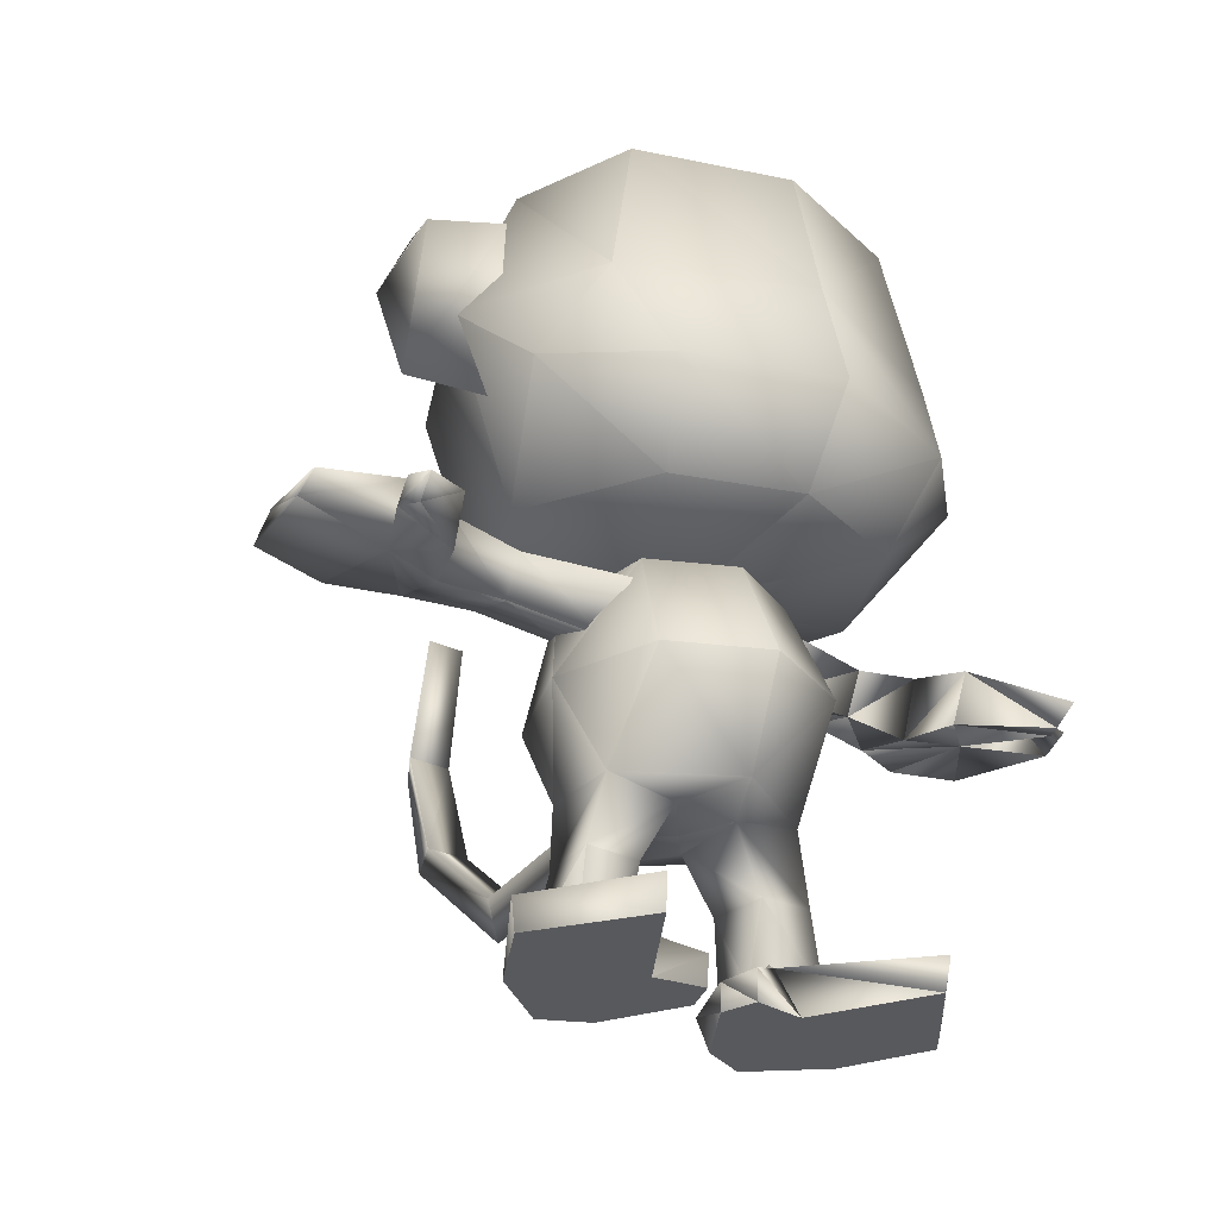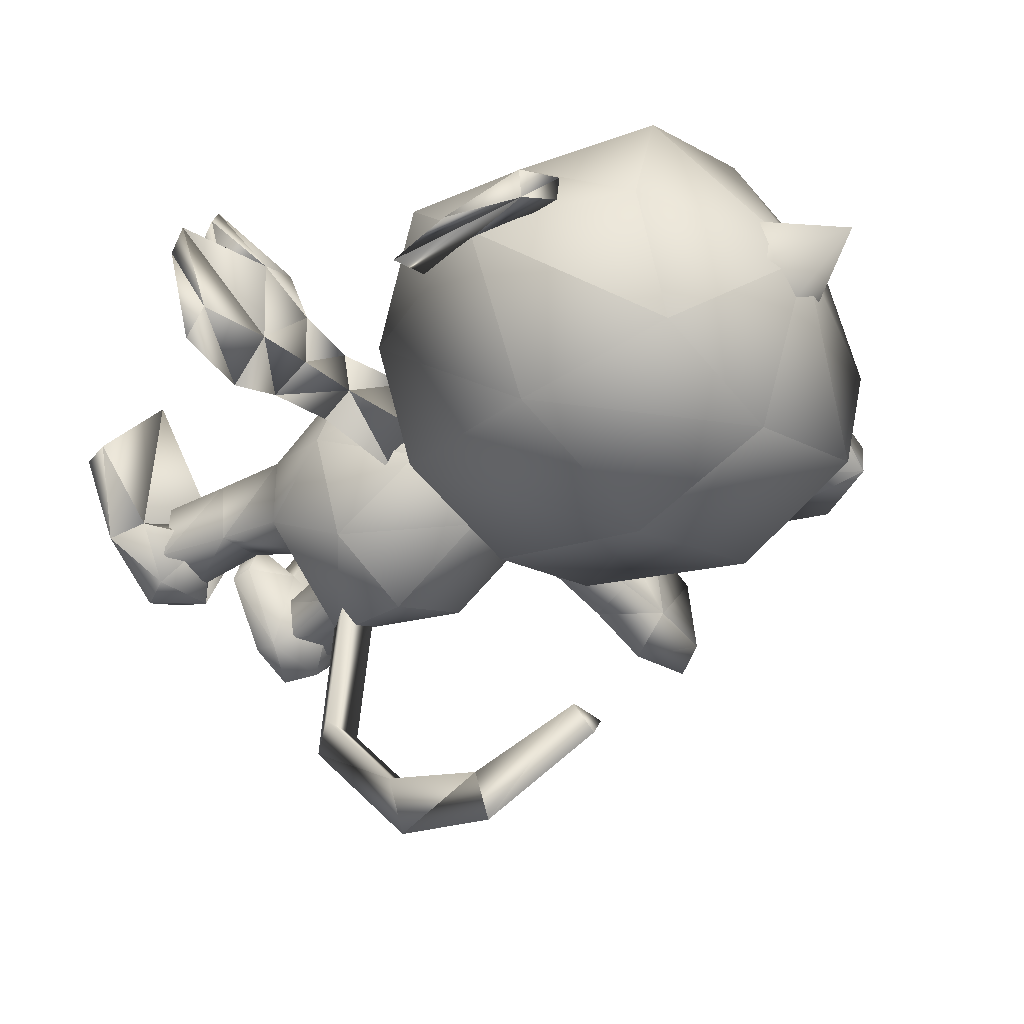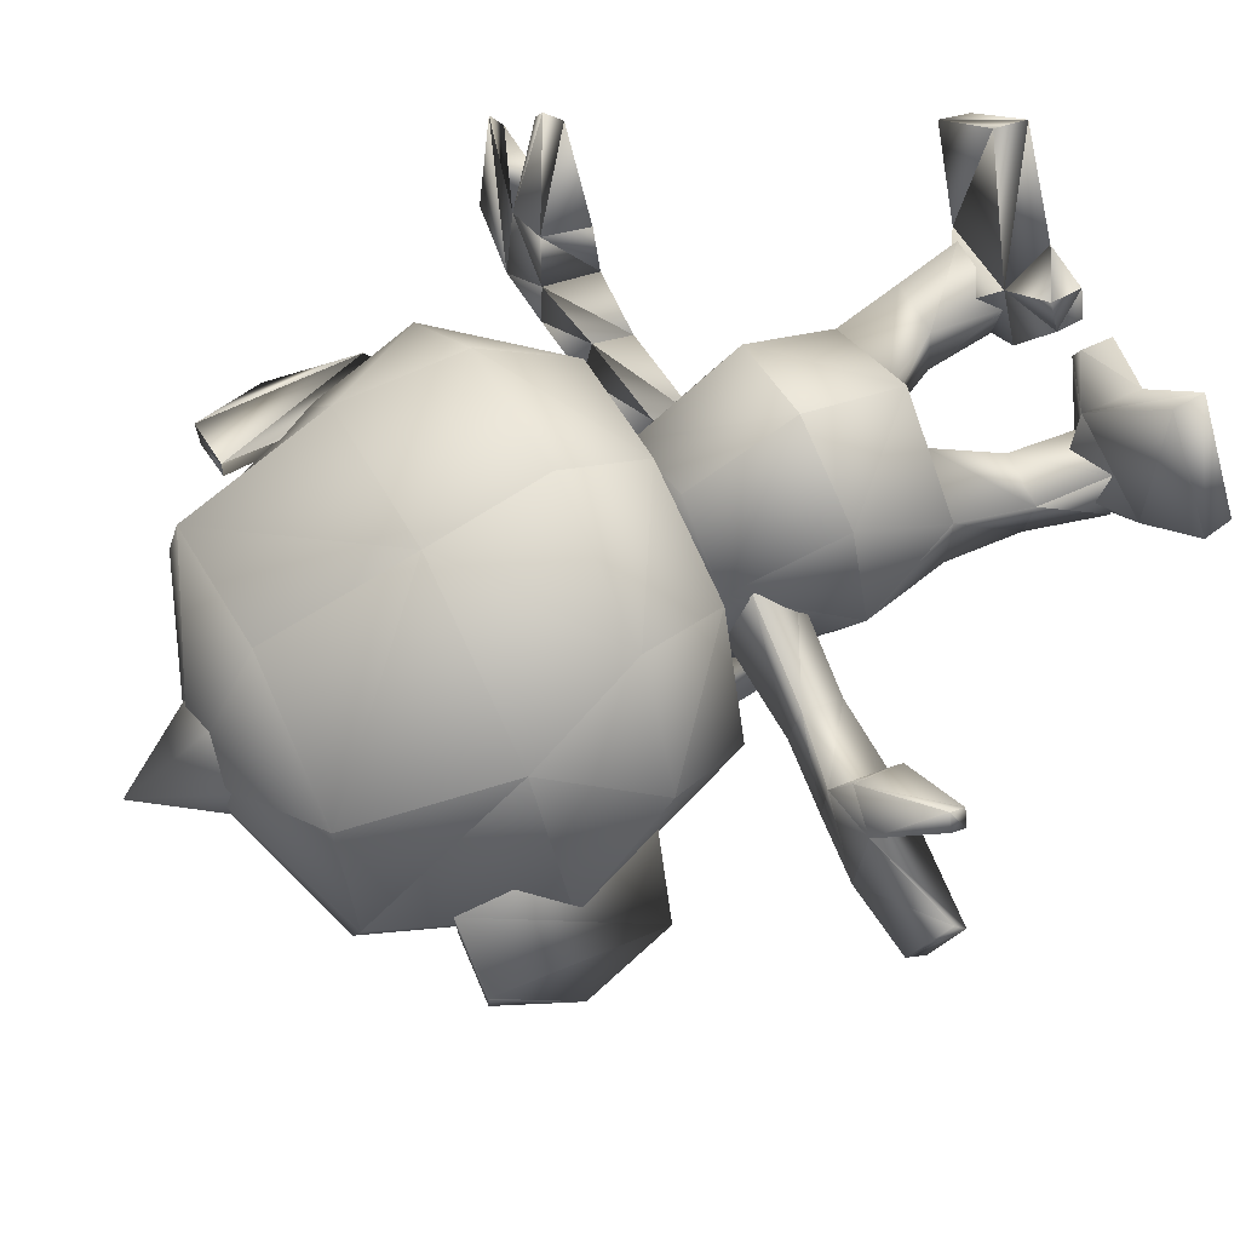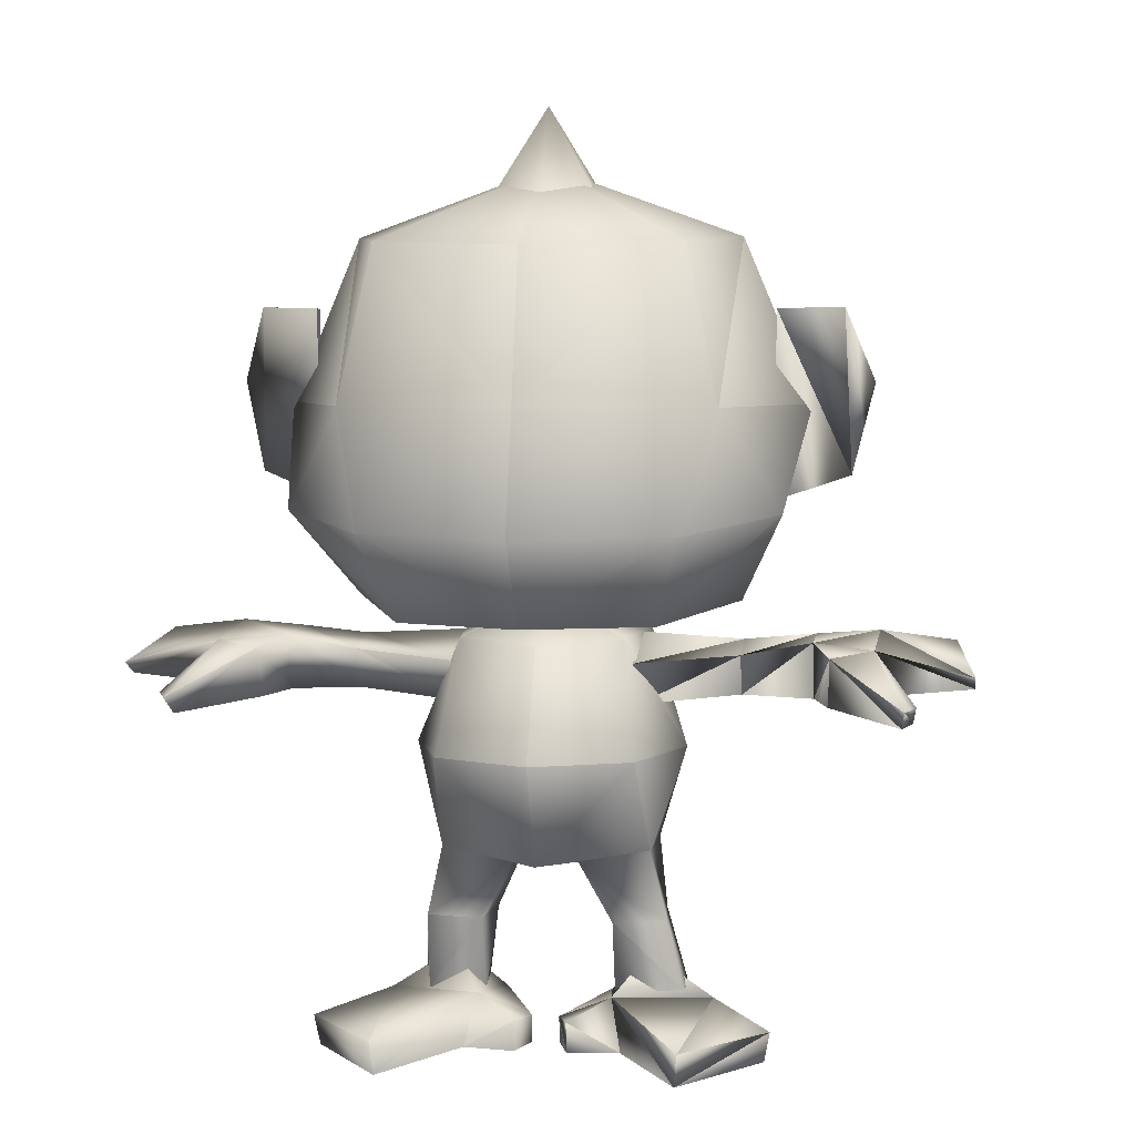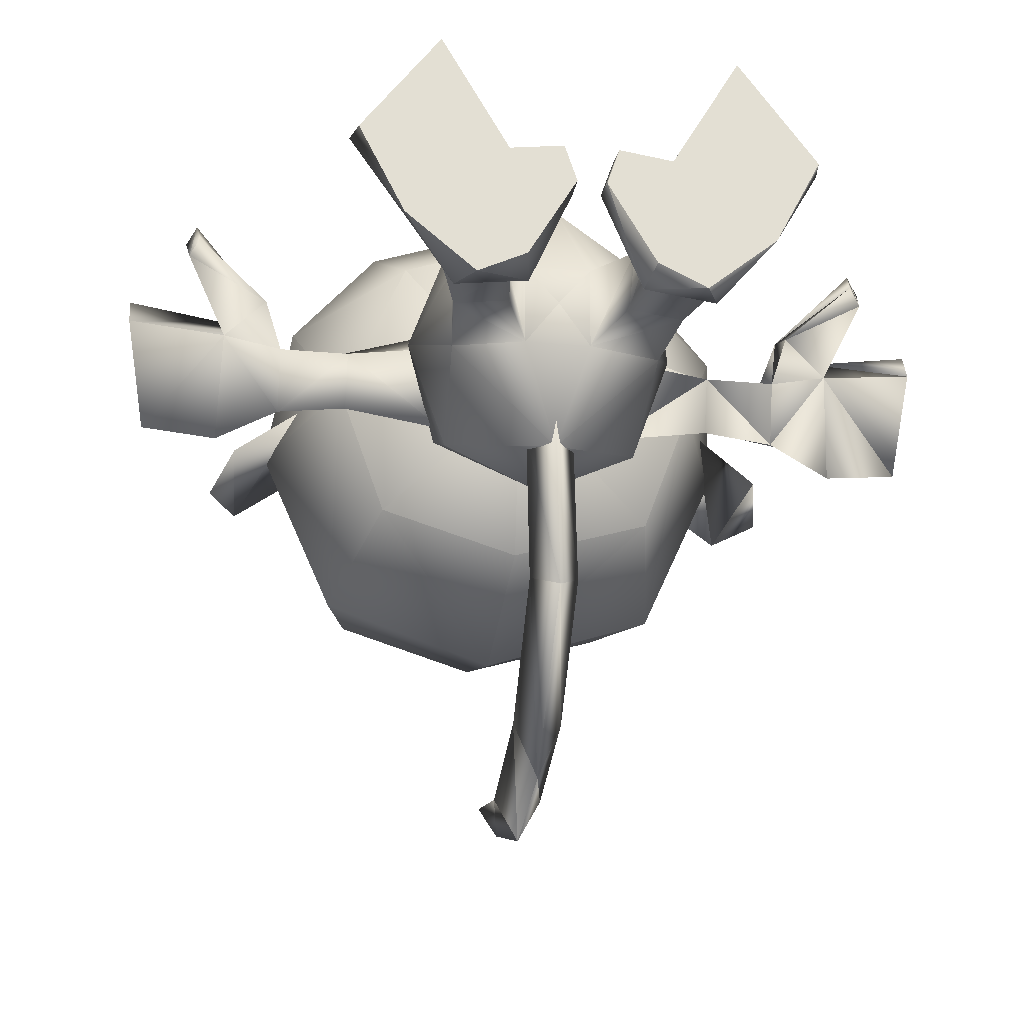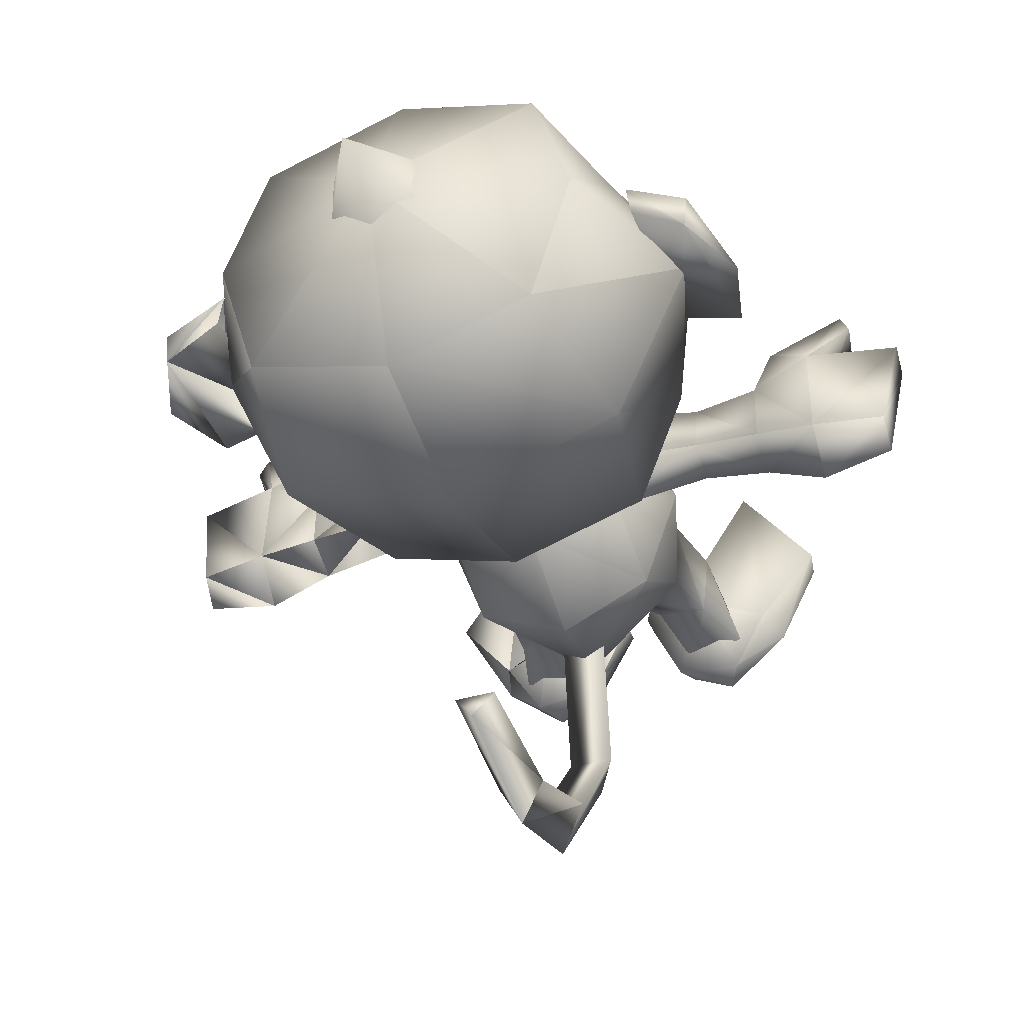
<metadata>
{"format":"obj","ext":"obj","renderer":"f3d","projection":"perspective","resolution":1024,"background":"white","views":[{"elev":-30.2,"azim":-34.6,"up":"+Y"},{"elev":-38.1,"azim":131.7,"up":"+Z"},{"elev":68.0,"azim":-117.2,"up":"+Z"},{"elev":5.1,"azim":8.7,"up":"+Y"},{"elev":-22.5,"azim":-9.3,"up":"+Z"},{"elev":-38.4,"azim":-159.1,"up":"+Z"}]}
</metadata>
<code>
o Cone
v 0 8.61 -1.597
v 1.383 8.61 -0.7987
v 1.383 8.61 0.7987
v -0 8.61 1.597
v 0 11.01 0
v -1.383 8.61 0.7987
v -1.383 8.61 -0.7987
f 1 5 2
f 2 5 3
f 3 5 4
f 4 5 6
f 6 5 7
f 7 5 1
f 1 2 3 4 6 7
o Cube_Cube.001
v -1.597 4.811 -0.1231
v -0.0219 5.062 -0.1231
v 1.554 4.811 -0.1231
v -0.0219 4.56 -0.1231
v -0.0219 4.811 1.354
v -0.0219 4.811 -1.601
v -1.204 4.811 0.9851
v -1.204 4.623 -0.1231
v -1.204 4.811 -1.231
v -1.204 5 -0.1231
v -0.0219 5 0.9851
v -0.0219 5 -1.231
v 1.16 5 -0.1231
v 1.16 4.811 0.9851
v 1.16 4.811 -1.231
v 1.16 4.623 -0.1231
v -0.0219 4.623 0.9851
v -0.0219 4.623 -1.231
v -0.8972 4.672 0.6978
v -0.8972 4.672 -0.9439
v -0.8972 4.951 0.6978
v -0.8972 4.951 -0.9439
v 0.8534 4.672 0.6978
v 0.8534 4.672 -0.9439
v 0.8534 4.951 0.6978
v 0.8534 4.951 -0.9439
f 8 15 26 14
f 8 16 27 15
f 8 17 29 16
f 8 14 28 17
f 9 17 28 18
f 9 19 29 17
f 9 20 33 19
f 9 18 32 20
f 10 20 32 21
f 10 22 33 20
f 10 23 31 22
f 10 21 30 23
f 11 23 30 24
f 11 25 31 23
f 11 15 27 25
f 11 24 26 15
f 12 18 28 14
f 12 21 32 18
f 12 24 30 21
f 12 14 26 24
f 13 19 33 22
f 13 16 29 19
f 13 25 27 16
f 13 22 31 25
o ukiki_mesh
v 0.3921 2.147 0.2996
v 0 2.064 -0.1985
v 0.3921 2.147 -0.6967
v 1.246 2.3 0.2621
v 0 2.228 1.106
v -1.246 2.3 -0.7457
v 0 2.359 -1.935
v -0.3921 2.147 -0.6967
v -0.3921 2.147 0.2996
v -1.246 2.3 0.2621
v 1.246 2.3 -0.7457
v 1.483 5.109 1.696
v 2.284 5.246 -0.06506
v 2.847 6.346 1.228
v 3.098 7.553 -0.06506
v 0.284 2.734 -1.672
v 0.284 2.522 -3.54
v -0.284 2.734 -1.672
v -0.284 2.522 -3.54
v -1.483 5.109 1.696
v -2.847 6.346 1.228
v -2.284 5.246 -0.06506
v -3.098 7.553 -0.06506
v -2.758 8.656 -0.02017
v -2.69 6.443 0.1757
v -3.418 8.675 -0.4805
v -3.541 6.712 -0.3382
v -3.804 7.797 -0.5216
v 0 2.321 -1.439
v 0 2.103 -3.749
v 0 6.162 2.97
v 1.789 6.162 2.35
v 0 7.553 2.589
v 2.165 7.553 1.69
v 0 5.109 2.21
v 2.283 9.488 -0.06506
v 1.773 9.411 1.509
v 0 9.339 2.157
v -1.773 9.411 1.509
v -2.165 7.553 1.69
v -2.283 9.488 -0.06506
v -1.789 6.162 2.35
v -1.63 3.481 -0.1985
v -1.126 4.824 -0.882
v -1.164 3.481 -1.51
v 0 4.823 -1.362
v 0 3.481 -2.042
v 1.164 3.481 -1.51
v 1.126 4.824 -0.882
v 1.63 3.481 -0.1985
v 1.773 9.488 -1.763
v 2.165 7.553 -2.149
v 0 9.488 -2.309
v 0 7.553 -2.876
v -2.165 7.553 -2.149
v -1.773 9.488 -1.763
v -1.703 5.292 -1.651
v 0 5.292 -2.165
v 1.703 5.292 -1.651
v 0 5.246 -0.1985
v -0.9736 4.824 0.5238
v 0 4.788 1.037
v 0.9736 4.824 0.5238
v -2.7 8.656 0.3926
v -3.462 8.675 -0.05518
v -1.164 3.481 1.105
v 0 3.481 1.637
v 1.164 3.481 1.105
v -0.7115 1.411 -0.5523
v -0.8513 0.4208 -0.6817
v -1.353 1.433 -0.6338
v -1.617 0.5247 -0.6044
v -1.445 1.433 0.1817
v -1.447 0.5161 0.02815
v -0.7889 1.411 0.1994
v -0.7856 0.4897 -0.0893
v 0 10.3 -0.06506
v 0 4.89 -0.06506
v -0.9386 -0.05636 0.6016
v -0.7986 0.5462 0.3518
v -1.722 -0.05636 1.948
v -1.76 0.3416 2.021
v -1.956 0.4471 -0.2176
v -2.709 0.3104 0.7664
v -2.111 -0.05636 -0.3097
v -2.639 -0.05636 0.7254
v -1.5 0.3772 -0.9358
v -1.301 -0.05636 -0.9779
v -0.6545 0.3611 -0.8321
v -0.7327 -0.05636 -0.707
v -0.17 -0.05636 0.2519
v -0.1591 0.2714 0.2709
v -0.3145 -0.05636 0.6886
v -0.3068 0.3154 0.7061
v 0.2445 6.676 -5.124
v 0 6.765 -5.445
v -0.2445 6.676 -5.124
v -1.175 0.9516 -0.3042
v -0.284 5.147 -5.44
v 0.284 5.147 -5.44
v 0.284 3.704 -4.928
v -0.284 3.704 -4.928
v 0 3.685 -5.587
v 0 5.107 -5.957
v 0.7115 1.411 -0.5523
v 1.353 1.433 -0.6338
v 1.445 1.433 0.1817
v 0.7889 1.411 0.1994
v 0.8513 0.4208 -0.6817
v 1.617 0.5247 -0.6044
v 1.633 0.6085 0.1178
v 0.7856 0.4897 -0.0893
f 34 35 36
f 37 38 34
f 39 40 41
f 40 36 41
f 36 35 41
f 41 35 42
f 35 34 42
f 34 38 42
f 42 38 43
f 44 36 40
f 45 46 47
f 46 48 47
f 49 50 51
f 50 52 51
f 53 54 55
f 54 56 55
f 57 58 59
f 58 60 59
f 59 60 61
f 49 62 50
f 50 62 63
f 62 51 63
f 63 51 52
f 64 65 66
f 65 67 66
f 68 45 65
f 45 47 65
f 65 47 67
f 47 48 67
f 48 69 67
f 69 70 67
f 67 70 66
f 70 71 66
f 71 72 66
f 66 72 73
f 72 74 73
f 74 56 73
f 56 54 73
f 73 54 75
f 54 53 75
f 53 68 75
f 75 68 64
f 68 65 64
f 73 75 66
f 75 64 66
f 76 77 78
f 77 79 78
f 78 79 80
f 80 79 81
f 79 82 81
f 81 82 83
f 84 85 86
f 85 87 86
f 87 88 86
f 86 88 89
f 74 89 56
f 89 88 56
f 56 88 55
f 55 88 90
f 88 87 90
f 90 87 91
f 91 87 92
f 87 85 92
f 92 85 46
f 46 85 48
f 85 84 48
f 48 84 69
f 79 77 93
f 77 94 93
f 94 95 93
f 95 96 93
f 96 82 93
f 93 82 79
f 58 97 60
f 97 98 60
f 60 98 61
f 61 98 59
f 98 97 59
f 59 97 57
f 77 76 94
f 76 99 94
f 99 100 94
f 94 100 95
f 95 100 96
f 100 101 96
f 101 83 96
f 96 83 82
f 102 103 104
f 103 105 104
f 104 105 106
f 105 107 106
f 106 107 108
f 107 109 108
f 108 109 102
f 109 103 102
f 102 41 108
f 41 42 108
f 108 42 106
f 42 43 106
f 106 43 104
f 43 39 104
f 39 41 104
f 104 41 102
f 110 86 89
f 110 89 74
f 110 74 72
f 110 72 71
f 110 71 70
f 110 70 69
f 110 69 84
f 90 91 111
f 91 92 111
f 92 46 111
f 46 45 111
f 45 68 111
f 68 53 111
f 53 55 111
f 111 55 90
f 112 113 114
f 114 113 115
f 113 116 115
f 115 116 117
f 116 118 117
f 118 119 117
f 119 114 117
f 117 114 115
f 116 120 118
f 118 120 121
f 120 122 121
f 121 122 123
f 123 122 124
f 122 125 124
f 124 125 126
f 125 127 126
f 126 127 112
f 112 127 113
f 127 125 113
f 113 125 122
f 78 80 40
f 80 81 40
f 40 81 44
f 81 83 44
f 44 83 37
f 83 101 37
f 37 101 38
f 101 100 38
f 100 99 38
f 38 99 43
f 99 76 43
f 43 76 39
f 76 78 39
f 39 78 40
f 128 129 130
f 131 116 113
f 132 133 130
f 133 128 130
f 50 134 52
f 134 135 52
f 134 133 135
f 133 132 135
f 113 122 131
f 122 120 131
f 131 120 116
f 134 136 133
f 133 136 137
f 136 135 137
f 137 135 132
f 133 137 128
f 128 137 129
f 137 132 129
f 129 132 130
f 50 63 134
f 134 63 136
f 63 52 136
f 136 52 135
f 138 36 139
f 36 44 139
f 44 37 139
f 139 37 140
f 37 34 140
f 140 34 141
f 34 36 141
f 141 36 138
f 138 139 142
f 142 139 143
f 139 140 143
f 143 140 144
f 140 141 144
f 144 141 145
f 141 138 145
f 145 138 142
f 86 110 84
f 123 112 121
f 124 112 123
f 112 118 121
f 112 124 126
f 119 112 114
f 112 119 118
o ukiki_mesh.001
v 2.758 8.656 -0.02017
v 2.69 6.443 0.1757
v 3.418 8.675 -0.4805
v 3.541 6.712 -0.3382
v 3.804 7.797 -0.5216
v 2.7 8.656 0.3926
v 3.462 8.675 -0.05518
f 146 148 147
f 147 148 149
f 148 150 149
f 147 149 151
f 151 149 152
f 149 150 152
f 150 148 152
f 152 148 151
f 148 146 151
o ukiki_mesh.002
v -3.899 4.857 -0.704
v -3.877 4.753 0.5654
v -3.148 4.784 0.1666
v -3.375 4.675 0.7857
v -3.148 4.093 -0.07873
v -3.349 4.079 0.5579
v -3.854 4.151 0.08734
v -3.148 4.287 -0.8443
v -3.899 4.378 -1.22
v -3.148 4.811 -0.5989
v -1.005 4.821 -0.423
v -2.305 4.744 -0.4864
v -1.088 4.544 0.5217
v -2.305 4.623 0.1793
v -1.088 4.006 0.05807
v -2.305 4.132 -0.05889
v -1.088 4.372 -0.8867
v -2.305 4.319 -0.7247
v -4.337 3.997 1.082
v -4.377 4.213 1.343
v -4.254 4.185 1.589
v -4.212 3.963 1.32
v -5.027 4.291 0.2654
v -4.8 4.465 -1.096
v -4.8 4.744 -0.7476
v -5.027 4.459 0.5983
f 153 154 155
f 154 156 155
f 155 156 157
f 156 158 157
f 158 159 157
f 157 159 160
f 159 161 160
f 161 153 160
f 160 153 162
f 153 155 162
f 163 164 165
f 164 166 165
f 165 166 167
f 166 168 167
f 167 168 169
f 168 170 169
f 170 164 169
f 169 164 163
f 160 168 157
f 157 168 155
f 168 166 155
f 155 166 162
f 166 164 162
f 162 164 160
f 164 170 160
f 160 170 168
f 158 171 159
f 171 172 159
f 159 172 154
f 172 173 154
f 154 173 156
f 173 174 156
f 156 174 158
f 158 174 171
f 174 173 171
f 171 173 172
f 154 175 159
f 175 176 159
f 159 176 161
f 176 177 161
f 161 177 153
f 177 178 153
f 153 178 154
f 154 178 175
f 178 177 175
f 175 177 176
o ukiki_mesh.003
v 3.883 4.857 -0.704
v 3.861 4.753 0.5654
v 3.132 4.784 0.1666
v 3.359 4.675 0.7857
v 3.132 4.093 -0.07873
v 3.333 4.079 0.5579
v 3.838 4.151 0.08734
v 3.132 4.287 -0.8443
v 3.883 4.378 -1.22
v 3.132 4.811 -0.5989
v 0.9889 4.821 -0.423
v 2.29 4.744 -0.4864
v 1.072 4.544 0.5217
v 2.29 4.623 0.1793
v 1.072 4.006 0.05807
v 2.29 4.132 -0.05889
v 1.072 4.372 -0.8867
v 2.29 4.319 -0.7247
v 4.321 3.997 1.082
v 4.361 4.213 1.343
v 4.238 4.185 1.589
v 4.196 3.963 1.32
v 5.012 4.291 0.2654
v 4.784 4.465 -1.096
v 4.784 4.744 -0.7476
v 5.012 4.459 0.5983
f 179 181 180
f 180 181 182
f 181 183 182
f 182 183 184
f 184 183 185
f 183 186 185
f 185 186 187
f 187 186 179
f 186 188 179
f 179 188 181
f 189 191 190
f 190 191 192
f 191 193 192
f 192 193 194
f 193 195 194
f 194 195 196
f 196 195 190
f 195 189 190
f 186 183 194
f 183 181 194
f 194 181 192
f 181 188 192
f 192 188 190
f 188 186 190
f 190 186 196
f 186 194 196
f 184 185 197
f 197 185 198
f 185 180 198
f 198 180 199
f 180 182 199
f 199 182 200
f 182 184 200
f 184 197 200
f 200 197 199
f 197 198 199
f 180 185 201
f 201 185 202
f 185 187 202
f 202 187 203
f 187 179 203
f 203 179 204
f 179 180 204
f 180 201 204
f 204 201 203
f 201 202 203
o ukiki_mesh.004
v 0.9386 -0.05636 0.6016
v 0.7986 0.5462 0.3518
v 1.722 -0.05636 1.948
v 1.76 0.3416 2.021
v 1.956 0.4471 -0.2176
v 2.709 0.3104 0.7664
v 2.111 -0.05636 -0.3097
v 2.639 -0.05636 0.7254
v 1.5 0.3772 -0.9358
v 1.301 -0.05636 -0.9779
v 0.6545 0.3611 -0.8321
v 0.7327 -0.05636 -0.707
v 0.17 -0.05636 0.2519
v 0.1591 0.2714 0.2709
v 0.3145 -0.05636 0.6886
v 0.3068 0.3154 0.7061
v 1.175 0.9516 -0.3042
f 205 207 206
f 207 208 206
f 206 208 209
f 208 210 209
f 209 210 211
f 211 210 212
f 212 210 207
f 210 208 207
f 209 211 213
f 211 214 213
f 213 214 215
f 214 216 215
f 216 217 215
f 215 217 218
f 217 219 218
f 218 219 220
f 219 205 220
f 205 206 220
f 220 206 218
f 206 215 218
f 221 206 209
f 206 221 215
f 215 221 213
f 221 209 213
f 216 214 205
f 217 216 205
f 205 214 211
f 205 219 217
f 212 207 205
f 205 211 212

</code>
